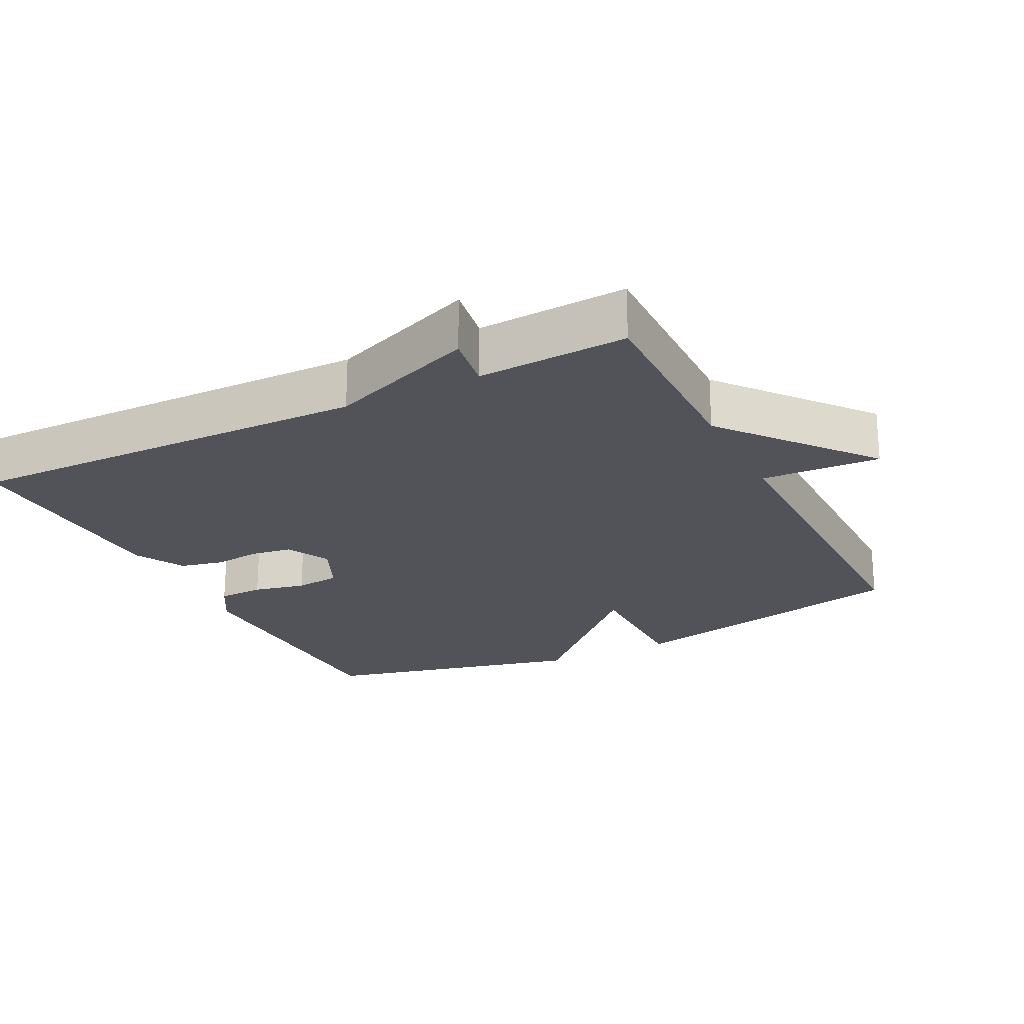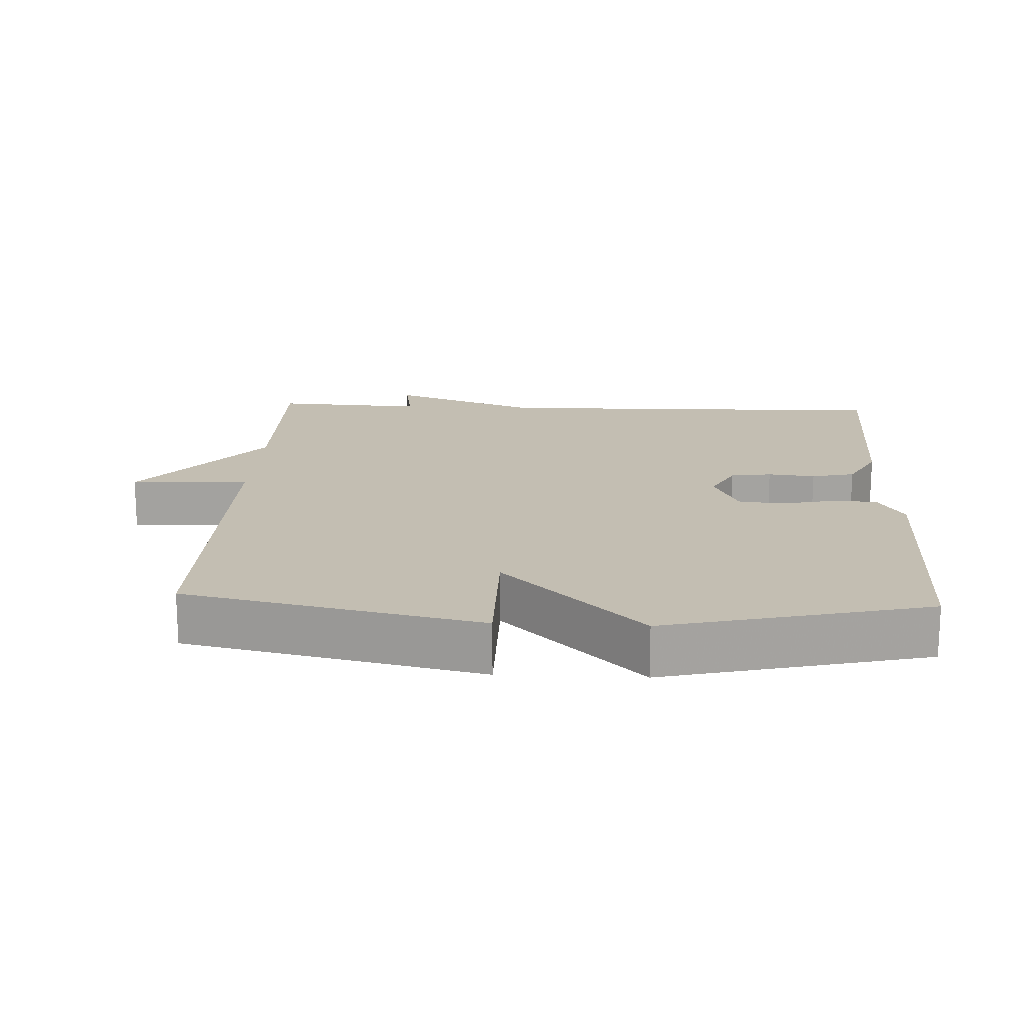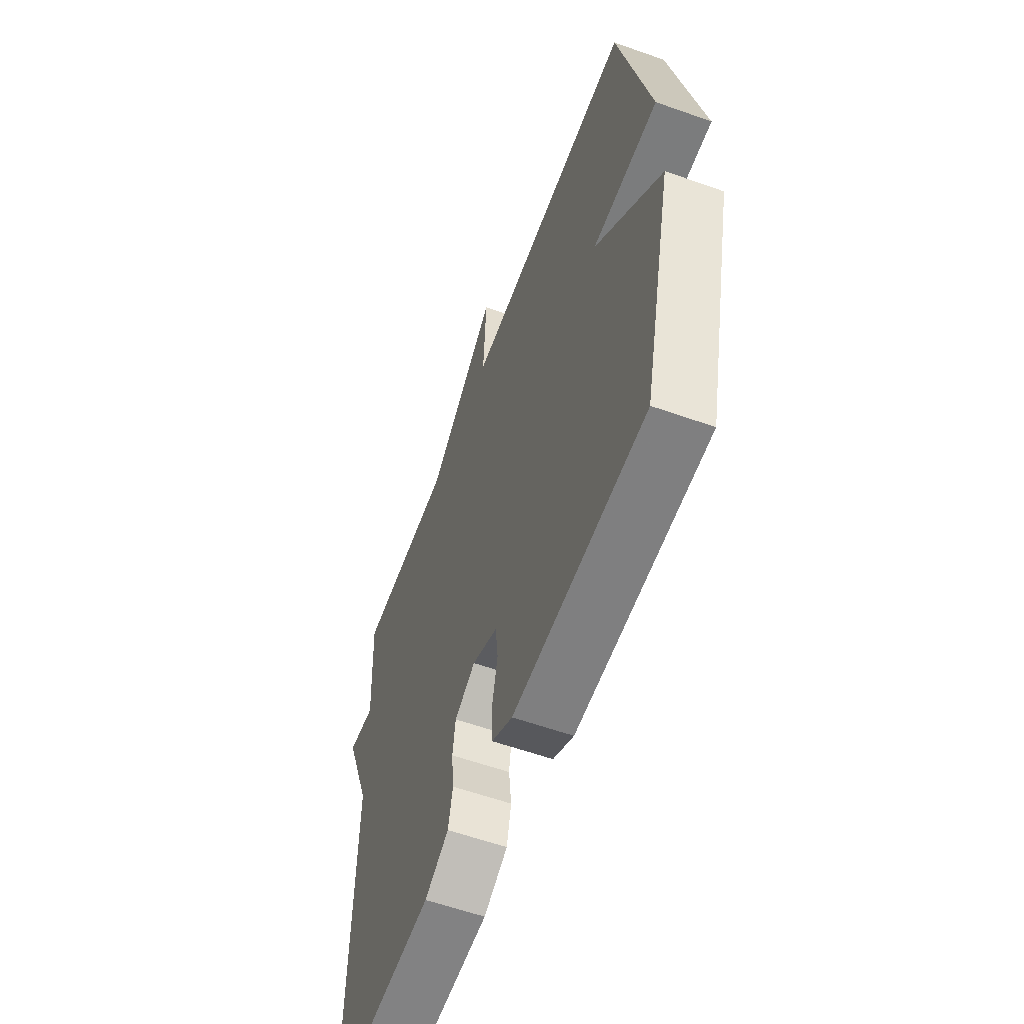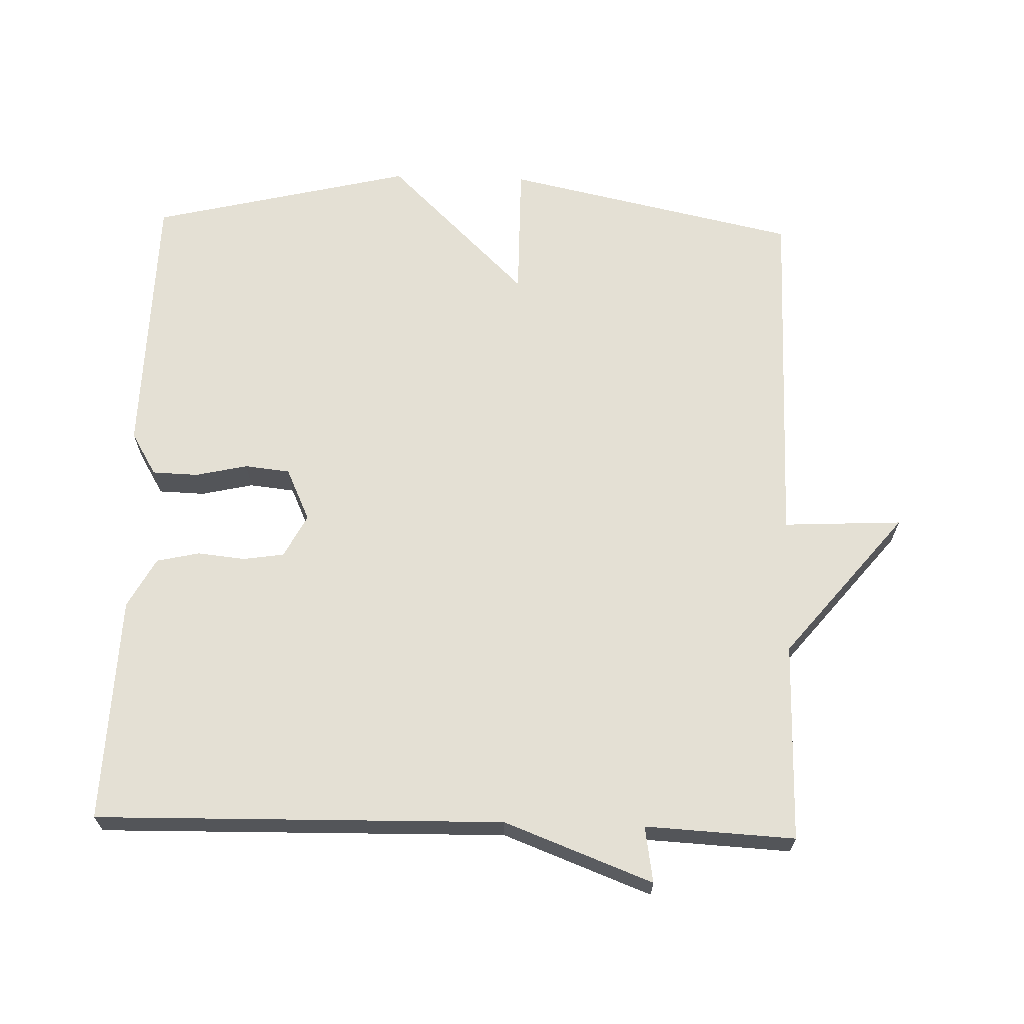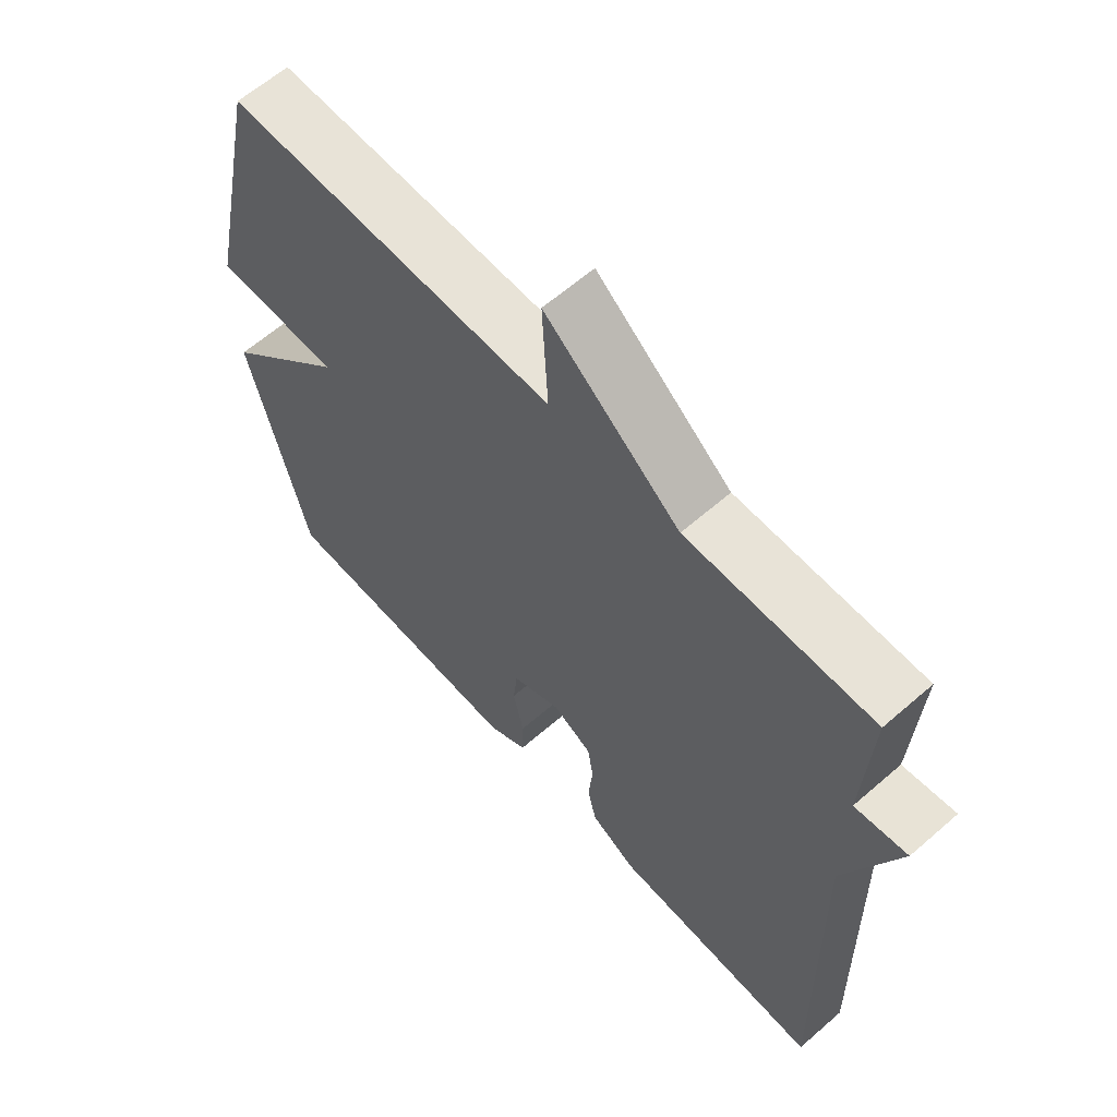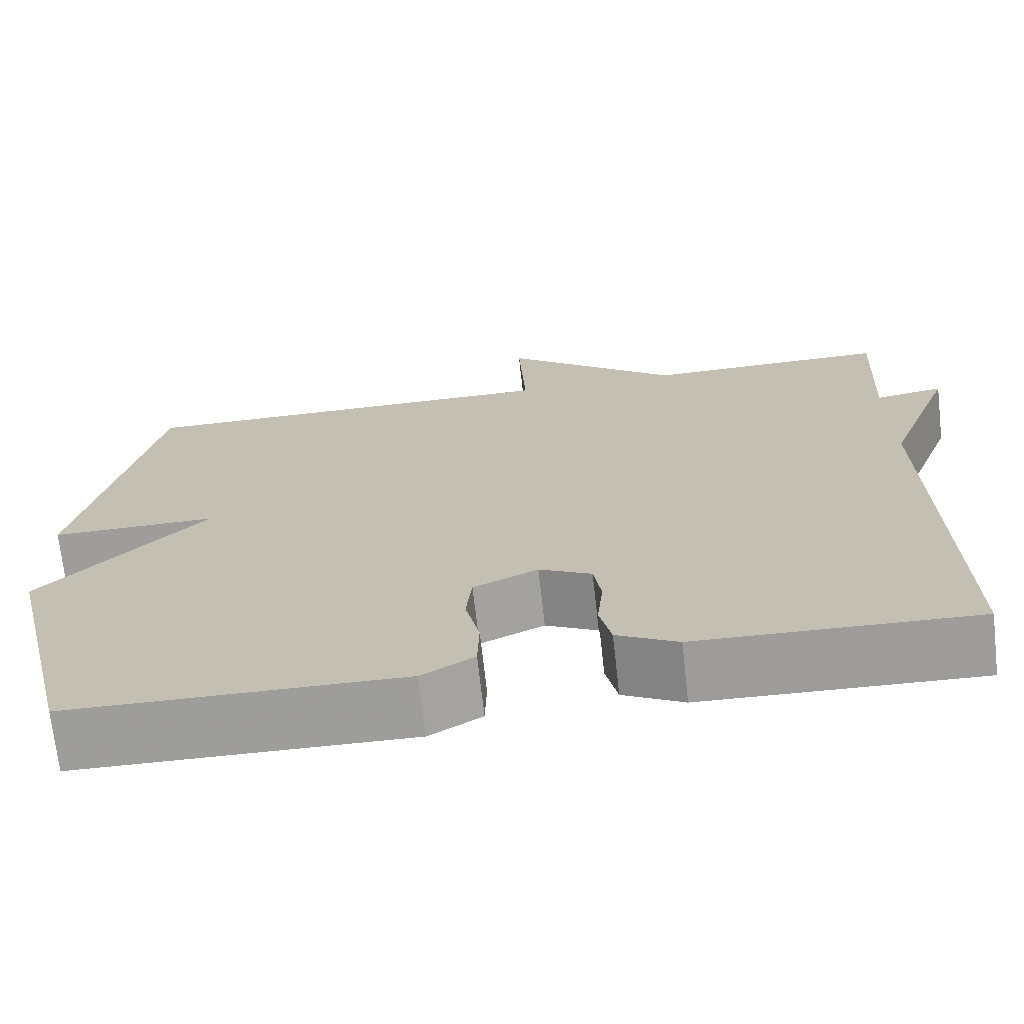
<metadata>
{"format":"obj","ext":"obj","renderer":"f3d","projection":"perspective","resolution":1024,"background":"white","views":[{"elev":-22.7,"azim":-63.2,"up":"+Y"},{"elev":17.5,"azim":92.8,"up":"+Y"},{"elev":-58.9,"azim":69.9,"up":"+Z"},{"elev":66.0,"azim":-88.2,"up":"+Y"},{"elev":62.2,"azim":-131.5,"up":"+Z"},{"elev":-70.6,"azim":-173.6,"up":"+Z"}]}
</metadata>
<code>
v 0.5 0.07 -0.5
v 0.106 0.07 -0.507
v 0.044 0.07 -0.47
v 0.042 0.07 -0.404
v 0.059 0.07 -0.329
v 0.052 0.07 -0.264
v -0.024 0.07 -0.229
v -0.086 0.07 -0.261
v -0.095 0.07 -0.32
v -0.088 0.07 -0.388
v -0.102 0.07 -0.45
v -0.174 0.07 -0.489
v -0.5 0.07 -0.5
v -0.489 0.07 0.085
v -0.57 0.07 0.298
v -0.489 0.07 0.285
v -0.5 0.07 0.5
v -0.213 0.07 0.497
v -0.004 0.07 0.668
v -0.013 0.07 0.497
v 0.5 0.07 0.5
v 0.591 0.07 0.077
v 0.394 0.07 0.078
v 0.591 0.07 -0.123
v 0.5 0 -0.5
v 0.106 0 -0.507
v 0.044 0 -0.47
v 0.042 0 -0.404
v 0.059 0 -0.329
v 0.052 0 -0.264
v -0.024 0 -0.229
v -0.086 0 -0.261
v -0.095 0 -0.32
v -0.088 0 -0.388
v -0.102 0 -0.45
v -0.174 0 -0.489
v -0.5 0 -0.5
v -0.489 0 0.085
v -0.57 0 0.298
v -0.489 0 0.285
v -0.5 0 0.5
v -0.213 0 0.497
v -0.004 0 0.668
v -0.013 0 0.497
v 0.5 0 0.5
v 0.591 0 0.077
v 0.394 0 0.078
v 0.591 0 -0.123
f 3 4 5
f 2 3 5
f 1 2 5
f 24 1 5
f 23 24 5
f 20 21 22 23
f 20 23 5 6
f 18 19 20
f 18 20 6 7
f 18 7 8
f 17 18 8
f 16 17 8
f 16 8 9
f 15 16 9
f 14 15 9
f 12 13 14
f 11 12 14
f 10 11 14
f 9 10 14
f 29 28 27
f 29 27 26
f 29 26 25
f 29 25 48
f 29 48 47
f 47 46 45 44
f 30 29 47 44
f 44 43 42
f 31 30 44 42
f 32 31 42
f 32 42 41
f 32 41 40
f 33 32 40
f 33 40 39
f 33 39 38
f 38 37 36
f 38 36 35
f 38 35 34
f 38 34 33
f 1 25 26 2
f 2 26 27 3
f 3 27 28 4
f 4 28 29 5
f 5 29 30 6
f 6 30 31 7
f 7 31 32 8
f 8 32 33 9
f 9 33 34 10
f 10 34 35 11
f 11 35 36 12
f 12 36 37 13
f 13 37 38 14
f 14 38 39 15
f 15 39 40 16
f 16 40 41 17
f 17 41 42 18
f 18 42 43 19
f 19 43 44 20
f 20 44 45 21
f 21 45 46 22
f 22 46 47 23
f 23 47 48 24
f 24 48 25 1

</code>
